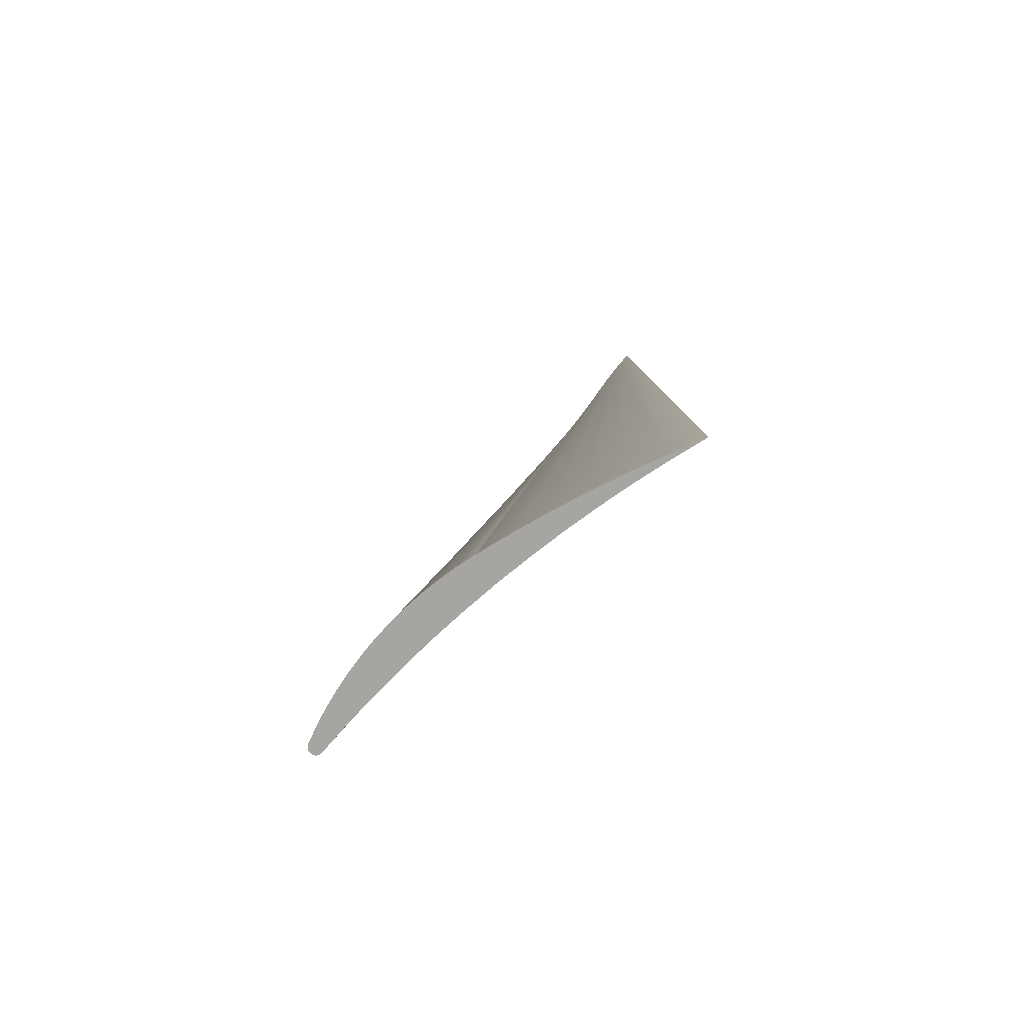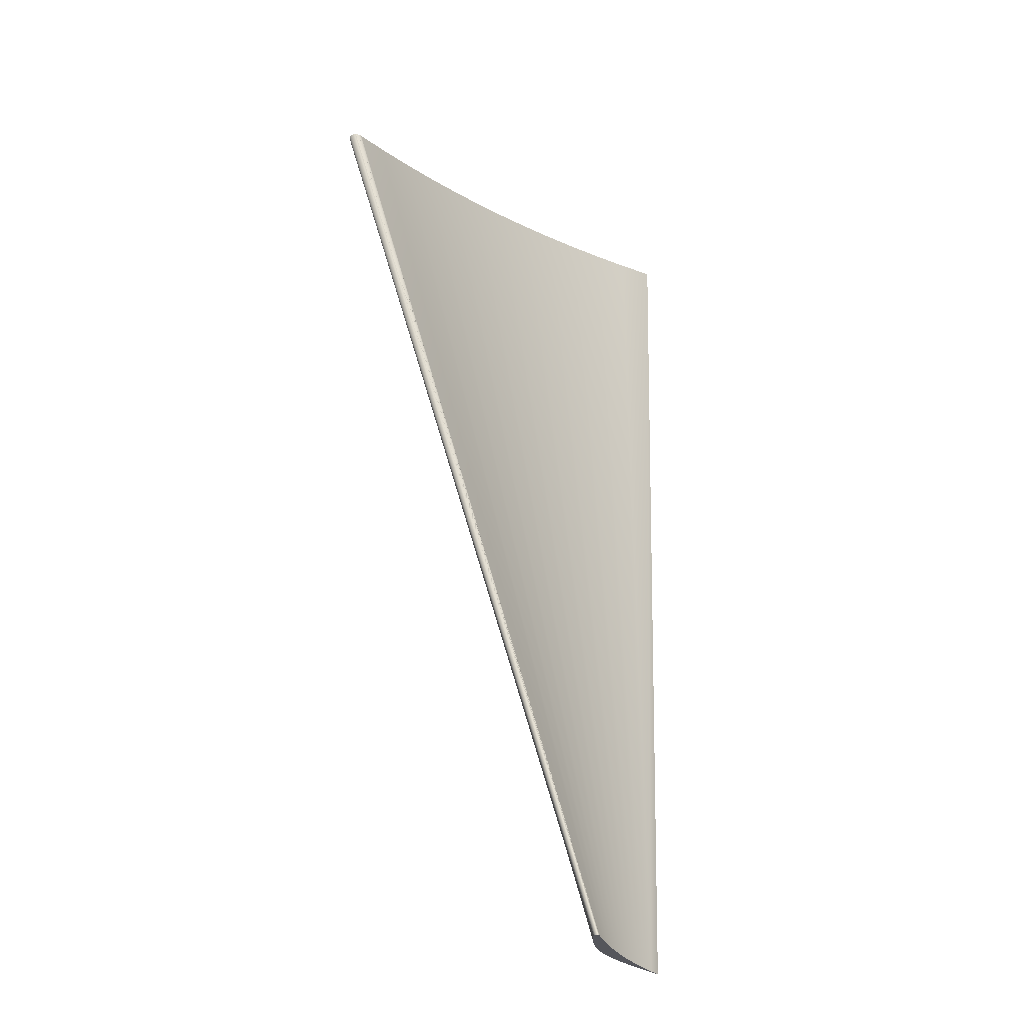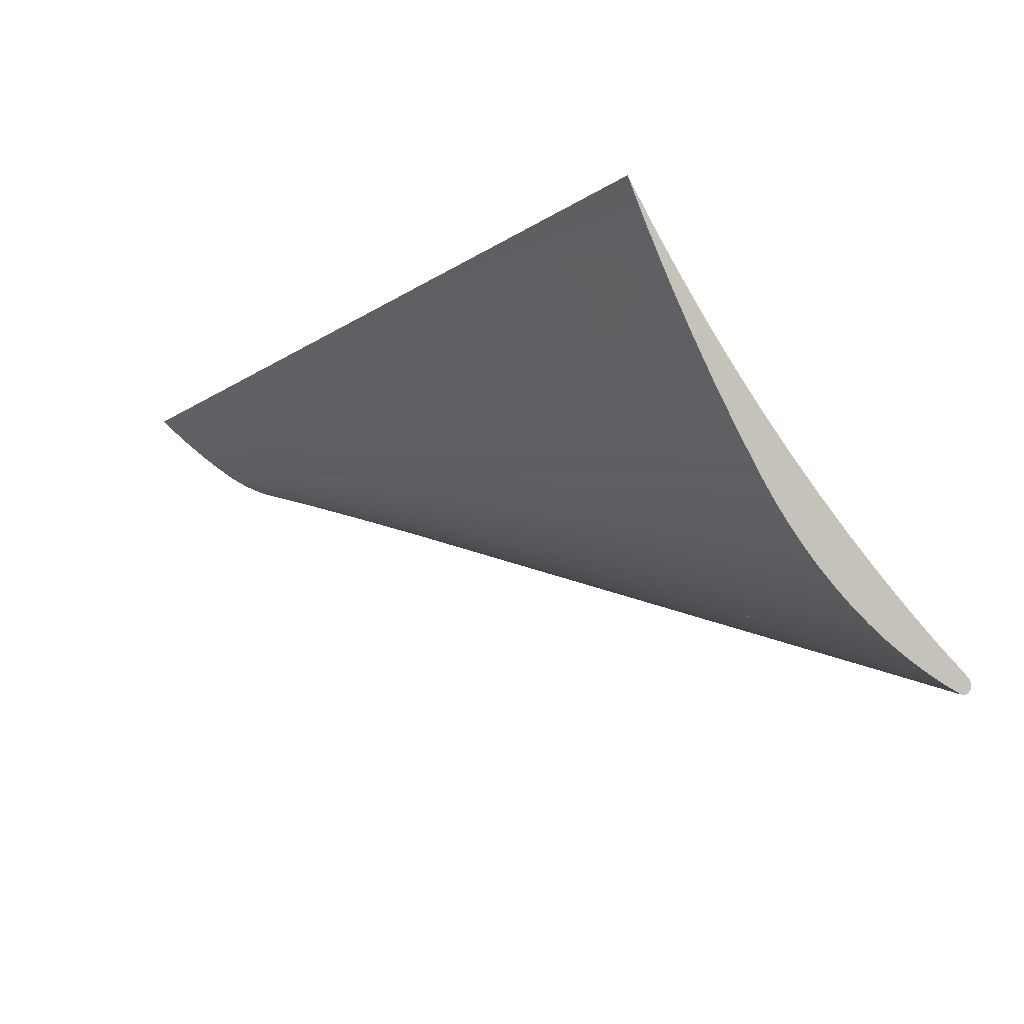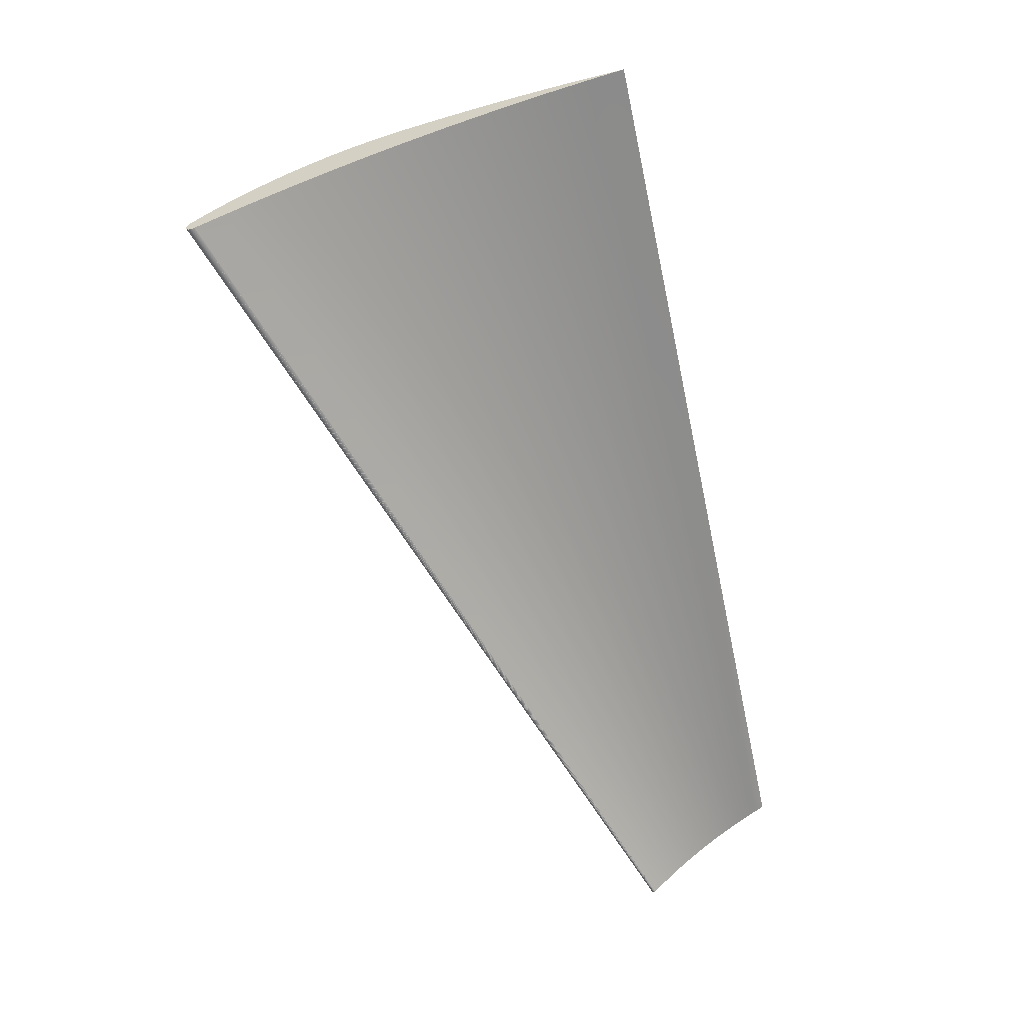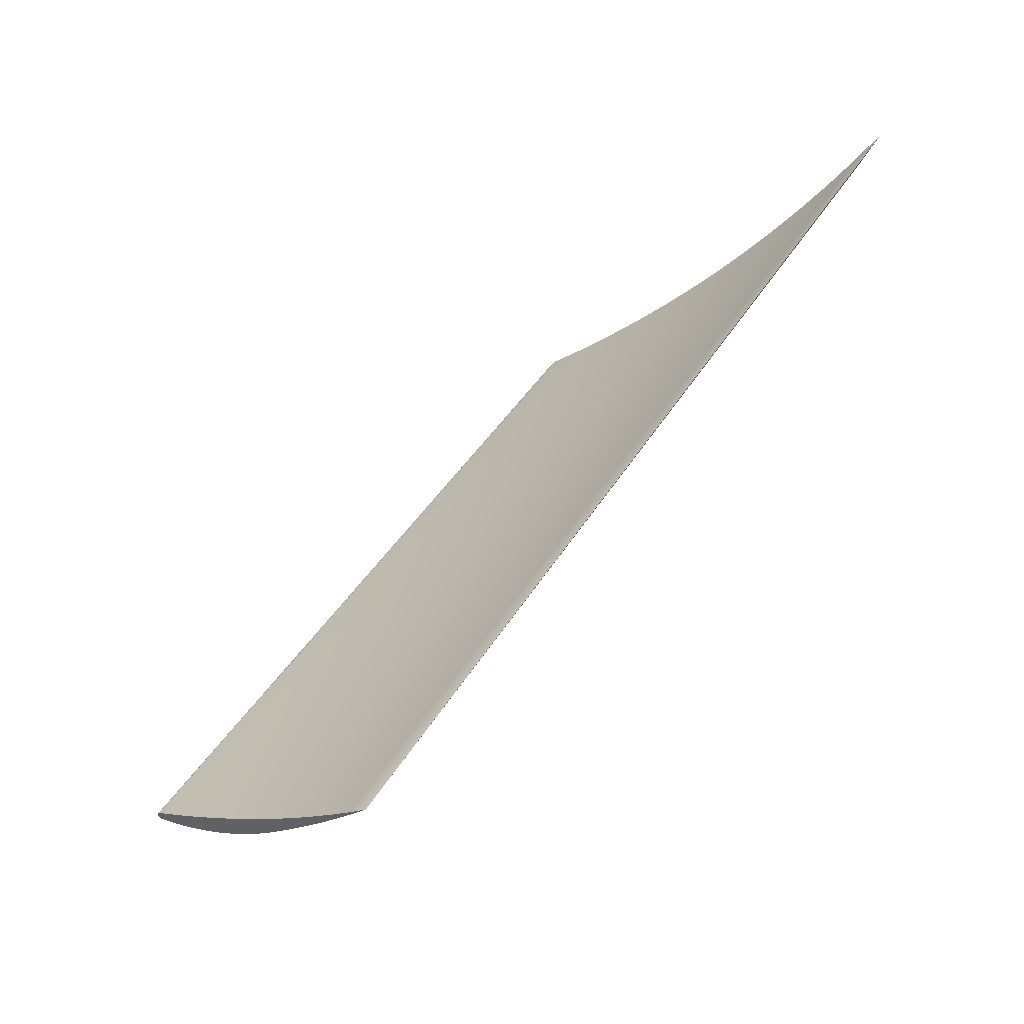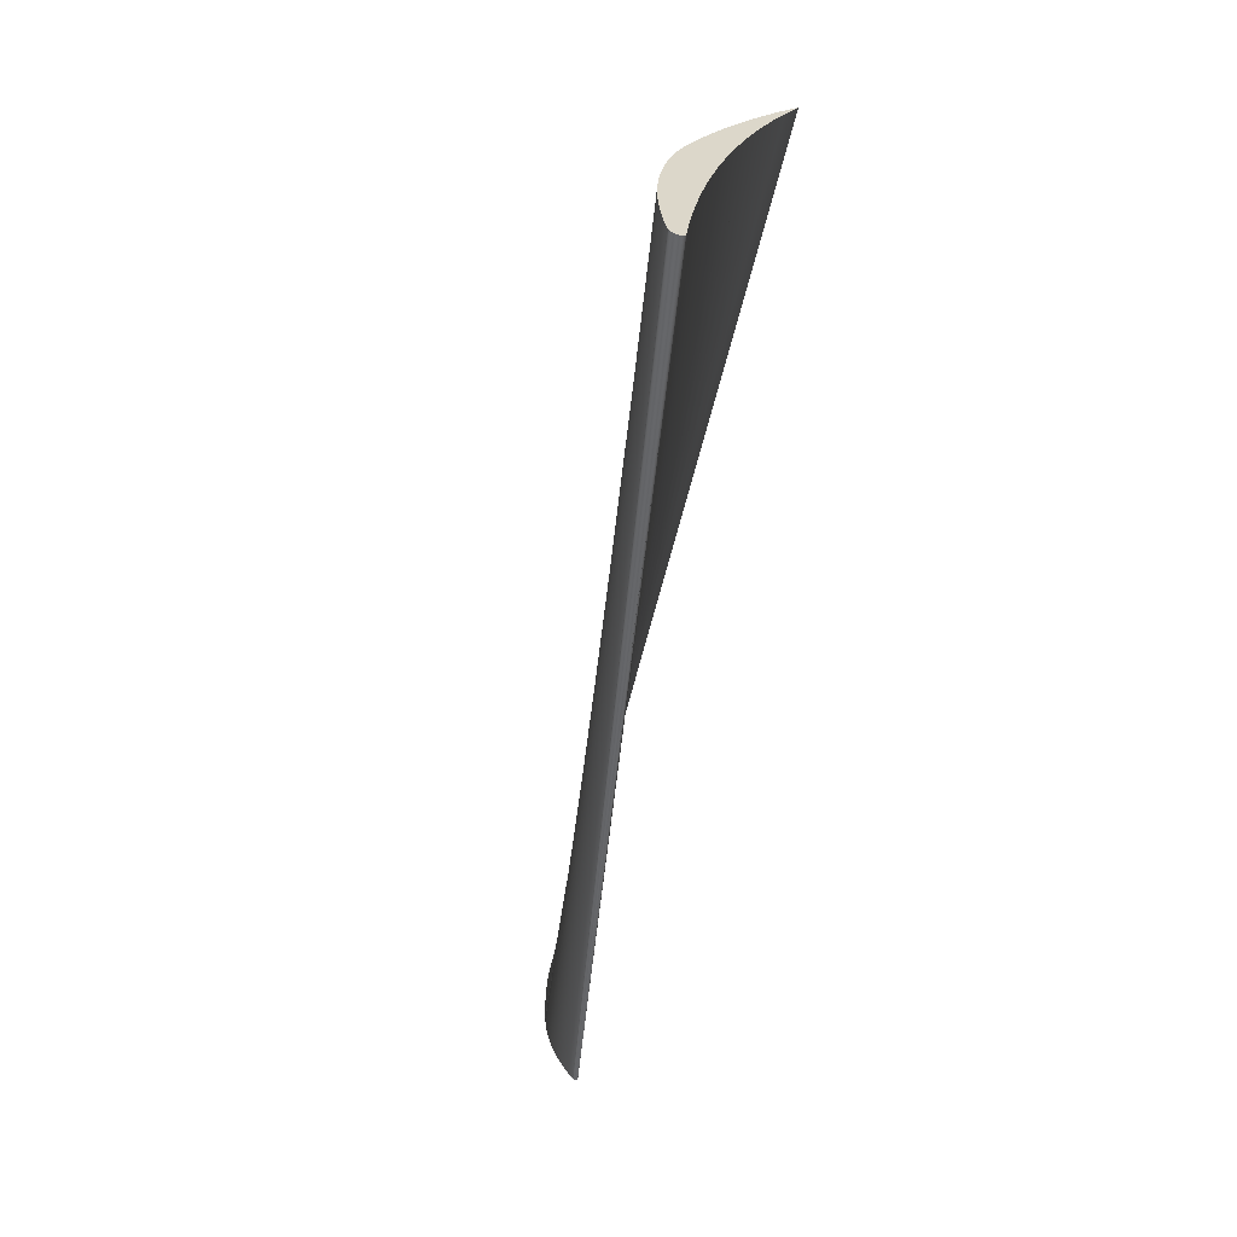
<metadata>
{"format":"obj","ext":"obj","renderer":"f3d","projection":"perspective","resolution":1024,"background":"white","views":[{"elev":75.9,"azim":-87.5,"up":"+Y"},{"elev":-56.2,"azim":-87.8,"up":"+Y"},{"elev":-7.4,"azim":175.5,"up":"+Z"},{"elev":9.4,"azim":-52.3,"up":"+Y"},{"elev":39.0,"azim":50.6,"up":"+Z"},{"elev":3.2,"azim":-125.6,"up":"+Y"}]}
</metadata>
<code>
o Fan_Blade18/Fan_Blade/mesh1/mesh1-geometry#mesh1-geometry
v 0.07399 -0.02665 -0.2958
v 0.0727 -0.02739 -0.2949
v 0.07861 -0.02398 -0.2849
v 0.06911 -0.02947 -0.3065
v 0.1877 -0.2946 -0.2985
v 0.1911 -0.2927 -0.2963
v 0.188 -0.2945 -0.2991
v 0.06655 -0.03095 -0.3047
v 0.1842 -0.2966 -0.3006
v 0.1848 -0.2963 -0.3017
v 0.06398 -0.03243 -0.317
v 0.06016 -0.03463 -0.3143
v 0.1807 -0.2987 -0.3026
v 0.1816 -0.2982 -0.3043
v 0.05859 -0.03554 -0.3274
v 0.05355 -0.03845 -0.3237
v 0.1771 -0.3007 -0.3045
v 0.1783 -0.3001 -0.3067
v 0.05296 -0.03879 -0.3376
v 0.04671 -0.0424 -0.3328
v 0.1735 -0.3028 -0.3063
v 0.1749 -0.302 -0.3091
v 0.04708 -0.04218 -0.3476
v 0.04384 -0.04405 -0.3527
v 0.1699 -0.3049 -0.3079
v 0.1715 -0.304 -0.3113
v 0.03966 -0.04647 -0.3418
v 0.1697 -0.305 -0.3124
v 0.04038 -0.04605 -0.3576
v 0.1662 -0.3071 -0.3095
v 0.03672 -0.04816 -0.3623
v 0.0324 -0.05066 -0.3505
v 0.1679 -0.3061 -0.3134
v 0.1625 -0.3092 -0.3109
v 0.1659 -0.3072 -0.3143
v 0.03286 -0.05039 -0.3668
v 0.02493 -0.05497 -0.359
v 0.02882 -0.05273 -0.371
v 0.1587 -0.3114 -0.3122
v 0.164 -0.3083 -0.315
v 0.02459 -0.05517 -0.3751
v 0.01726 -0.0594 -0.3672
v 0.162 -0.3094 -0.3157
v 0.1549 -0.3136 -0.3133
v 0.16 -0.3106 -0.3162
v 0.0202 -0.0577 -0.3788
v 0.009394 -0.06394 -0.3752
v 0.158 -0.3118 -0.3166
v 0.01565 -0.06033 -0.3823
v 0.1511 -0.3158 -0.3144
v 0.156 -0.3129 -0.3169
v 0.01096 -0.06304 -0.3856
v 0.001341 -0.06859 -0.3829
v 0.154 -0.3141 -0.3171
v 0.006136 -0.06582 -0.3886
v 0.1477 -0.3177 -0.3152
v 0.1519 -0.3153 -0.3172
v 0.001188 -0.06868 -0.3913
v -0.005963 -0.07281 -0.3896
v 0.1499 -0.3165 -0.3172
v 0.1476 -0.3178 -0.3152
v 0.1478 -0.3177 -0.317
v -0.00387 -0.0716 -0.3937
v -0.006086 -0.07288 -0.3897
v 0.1477 -0.3178 -0.317
v -0.004283 -0.07184 -0.3938
v -0.00627 -0.07299 -0.3931
v 0.1476 -0.3178 -0.3153
v 0.1475 -0.3178 -0.3169
v -0.004711 -0.07209 -0.3939
v -0.005931 -0.07279 -0.3934
v -0.006203 -0.07295 -0.3898
v -0.005137 -0.07233 -0.3938
v -0.005549 -0.07257 -0.3937
v 0.1471 -0.3181 -0.3164
v -0.006315 -0.07301 -0.3899
v 0.1475 -0.3178 -0.3153
v 0.1474 -0.3179 -0.3168
v 0.1472 -0.318 -0.3165
v 0.147 -0.3181 -0.3162
v -0.006555 -0.07315 -0.3928
v 0.1475 -0.3179 -0.3153
v 0.1473 -0.318 -0.3167
v 0.1471 -0.3181 -0.3158
v 0.1471 -0.3181 -0.3156
v -0.00642 -0.07307 -0.3901
v 0.1474 -0.3179 -0.3153
v 0.1474 -0.3179 -0.3154
v 0.1472 -0.318 -0.3155
v 0.1471 -0.3181 -0.3156
v 0.147 -0.3181 -0.316
v 0.1472 -0.318 -0.3155
v -0.006518 -0.07313 -0.3902
v 0.1473 -0.3179 -0.3154
v 0.1473 -0.318 -0.3155
v -0.006923 -0.07336 -0.3919
v -0.006775 -0.07328 -0.3923
v -0.006897 -0.07335 -0.391
v -0.006949 -0.07338 -0.3912
v -0.006609 -0.07318 -0.3904
v -0.006768 -0.07327 -0.3907
v -0.006837 -0.07331 -0.3909
v -0.006993 -0.0734 -0.3914
v -0.006692 -0.07323 -0.3905
f 1 2 3
f 2 1 4
f 3 2 1
f 4 1 2
f 5 3 2
f 2 3 5
f 6 1 3
f 3 1 6
f 4 1 7
f 7 1 4
f 2 4 8
f 8 4 2
f 6 3 5
f 5 3 6
f 5 2 9
f 9 2 5
f 7 1 6
f 6 1 7
f 10 4 7
f 7 4 10
f 8 4 11
f 11 4 8
f 8 9 2
f 2 9 8
f 5 7 6
f 6 7 5
f 10 5 9
f 9 5 10
f 11 4 10
f 10 4 11
f 7 5 10
f 10 5 7
f 8 11 12
f 12 11 8
f 9 8 13
f 13 8 9
f 10 9 14
f 14 9 10
f 14 11 10
f 10 11 14
f 12 11 15
f 15 11 12
f 12 13 8
f 8 13 12
f 14 9 13
f 13 9 14
f 15 11 14
f 14 11 15
f 12 15 16
f 16 15 12
f 13 12 17
f 17 12 13
f 14 13 18
f 18 13 14
f 18 15 14
f 14 15 18
f 16 15 19
f 19 15 16
f 16 17 12
f 12 17 16
f 18 13 17
f 17 13 18
f 19 15 18
f 18 15 19
f 16 19 20
f 20 19 16
f 17 16 21
f 21 16 17
f 18 17 22
f 22 17 18
f 22 19 18
f 18 19 22
f 20 19 23
f 23 19 20
f 20 21 16
f 16 21 20
f 22 17 21
f 21 17 22
f 23 19 22
f 22 19 23
f 20 23 24
f 24 23 20
f 21 20 25
f 25 20 21
f 22 21 26
f 26 21 22
f 26 23 22
f 22 23 26
f 24 23 26
f 26 23 24
f 20 24 27
f 27 24 20
f 27 25 20
f 20 25 27
f 26 21 25
f 25 21 26
f 28 24 26
f 26 24 28
f 27 24 29
f 29 24 27
f 25 27 30
f 30 27 25
f 26 25 28
f 28 25 26
f 29 24 28
f 28 24 29
f 27 29 31
f 31 29 27
f 32 30 27
f 27 30 32
f 28 25 30
f 30 25 28
f 33 29 28
f 28 29 33
f 31 29 33
f 33 29 31
f 27 31 32
f 32 31 27
f 30 32 34
f 34 32 30
f 28 30 33
f 33 30 28
f 35 31 33
f 33 31 35
f 32 31 36
f 36 31 32
f 34 32 37
f 37 32 34
f 35 30 34
f 34 30 35
f 33 30 35
f 35 30 33
f 36 31 35
f 35 31 36
f 32 36 38
f 38 36 32
f 32 38 37
f 37 38 32
f 34 37 39
f 39 37 34
f 35 34 40
f 40 34 35
f 40 36 35
f 35 36 40
f 40 38 36
f 36 38 40
f 37 38 41
f 41 38 37
f 39 37 42
f 42 37 39
f 43 34 39
f 39 34 43
f 40 34 43
f 43 34 40
f 43 38 40
f 40 38 43
f 43 41 38
f 38 41 43
f 37 41 42
f 42 41 37
f 39 42 44
f 44 42 39
f 43 39 45
f 45 39 43
f 45 41 43
f 43 41 45
f 42 41 46
f 46 41 42
f 44 42 47
f 47 42 44
f 48 39 44
f 44 39 48
f 45 39 48
f 48 39 45
f 45 46 41
f 41 46 45
f 42 46 49
f 49 46 42
f 42 49 47
f 47 49 42
f 44 47 50
f 50 47 44
f 48 44 51
f 51 44 48
f 48 46 45
f 45 46 48
f 48 49 46
f 46 49 48
f 47 49 52
f 52 49 47
f 50 47 53
f 53 47 50
f 54 44 50
f 50 44 54
f 51 44 54
f 54 44 51
f 51 49 48
f 48 49 51
f 51 52 49
f 49 52 51
f 47 52 55
f 55 52 47
f 47 55 53
f 53 55 47
f 50 53 56
f 56 53 50
f 54 50 57
f 57 50 54
f 54 52 51
f 51 52 54
f 54 55 52
f 52 55 54
f 53 55 58
f 58 55 53
f 56 53 59
f 59 53 56
f 60 50 56
f 56 50 60
f 57 50 60
f 60 50 57
f 57 55 54
f 54 55 57
f 57 58 55
f 55 58 57
f 53 58 59
f 59 58 53
f 56 59 61
f 61 59 56
f 60 56 62
f 62 56 60
f 60 58 57
f 57 58 60
f 59 58 63
f 63 58 59
f 61 59 64
f 64 59 61
f 65 56 61
f 61 56 65
f 62 56 65
f 65 56 62
f 62 63 60
f 60 63 62
f 60 63 58
f 58 63 60
f 59 63 66
f 66 63 59
f 59 67 64
f 64 67 59
f 61 64 68
f 68 64 61
f 65 61 69
f 69 61 65
f 65 66 62
f 62 66 65
f 62 66 63
f 63 66 62
f 59 66 70
f 70 66 59
f 59 71 67
f 67 71 59
f 64 67 72
f 72 67 64
f 68 64 72
f 72 64 68
f 69 61 68
f 68 61 69
f 69 70 65
f 65 70 69
f 65 70 66
f 66 70 65
f 59 70 73
f 73 70 59
f 59 74 71
f 71 74 59
f 75 67 71
f 71 67 75
f 72 67 76
f 76 67 72
f 68 72 77
f 77 72 68
f 69 68 77
f 77 68 69
f 78 70 69
f 69 70 78
f 78 73 70
f 70 73 78
f 59 73 74
f 74 73 59
f 79 71 74
f 74 71 79
f 67 75 80
f 80 75 67
f 71 79 75
f 75 79 71
f 76 67 81
f 81 67 76
f 76 77 72
f 72 77 76
f 69 77 82
f 82 77 69
f 69 82 78
f 78 82 69
f 83 73 78
f 78 73 83
f 83 74 73
f 73 74 83
f 74 83 79
f 79 83 74
f 75 84 80
f 80 84 75
f 67 80 81
f 81 80 67
f 79 85 75
f 75 85 79
f 76 81 86
f 86 81 76
f 77 76 82
f 82 76 77
f 78 82 87
f 87 82 78
f 78 88 83
f 83 88 78
f 83 89 79
f 79 89 83
f 75 90 84
f 84 90 75
f 80 84 91
f 91 84 80
f 81 80 91
f 91 80 81
f 79 92 85
f 85 92 79
f 75 85 90
f 90 85 75
f 86 81 93
f 93 81 86
f 86 82 76
f 76 82 86
f 82 86 87
f 87 86 82
f 78 87 88
f 88 87 78
f 83 88 94
f 94 88 83
f 83 95 89
f 89 95 83
f 79 89 92
f 92 89 79
f 96 84 90
f 90 84 96
f 97 91 84
f 84 91 97
f 81 91 97
f 97 91 81
f 92 98 85
f 85 98 92
f 99 90 85
f 85 90 99
f 93 81 100
f 100 81 93
f 93 87 86
f 86 87 93
f 87 93 88
f 88 93 87
f 88 100 94
f 94 100 88
f 83 94 95
f 95 94 83
f 95 101 89
f 89 101 95
f 89 102 92
f 92 102 89
f 97 84 96
f 96 84 97
f 96 90 103
f 103 90 96
f 100 81 97
f 97 81 100
f 98 92 102
f 102 92 98
f 99 85 98
f 98 85 99
f 103 90 99
f 99 90 103
f 100 88 93
f 93 88 100
f 104 94 100
f 100 94 104
f 94 104 95
f 95 104 94
f 101 95 104
f 104 95 101
f 102 89 101
f 101 89 102
f 102 97 96
f 96 97 102
f 99 96 103
f 103 96 99
f 100 97 104
f 104 97 100
f 102 96 98
f 98 96 102
f 98 96 99
f 99 96 98
f 104 97 101
f 101 97 104
f 101 97 102
f 102 97 101

</code>
